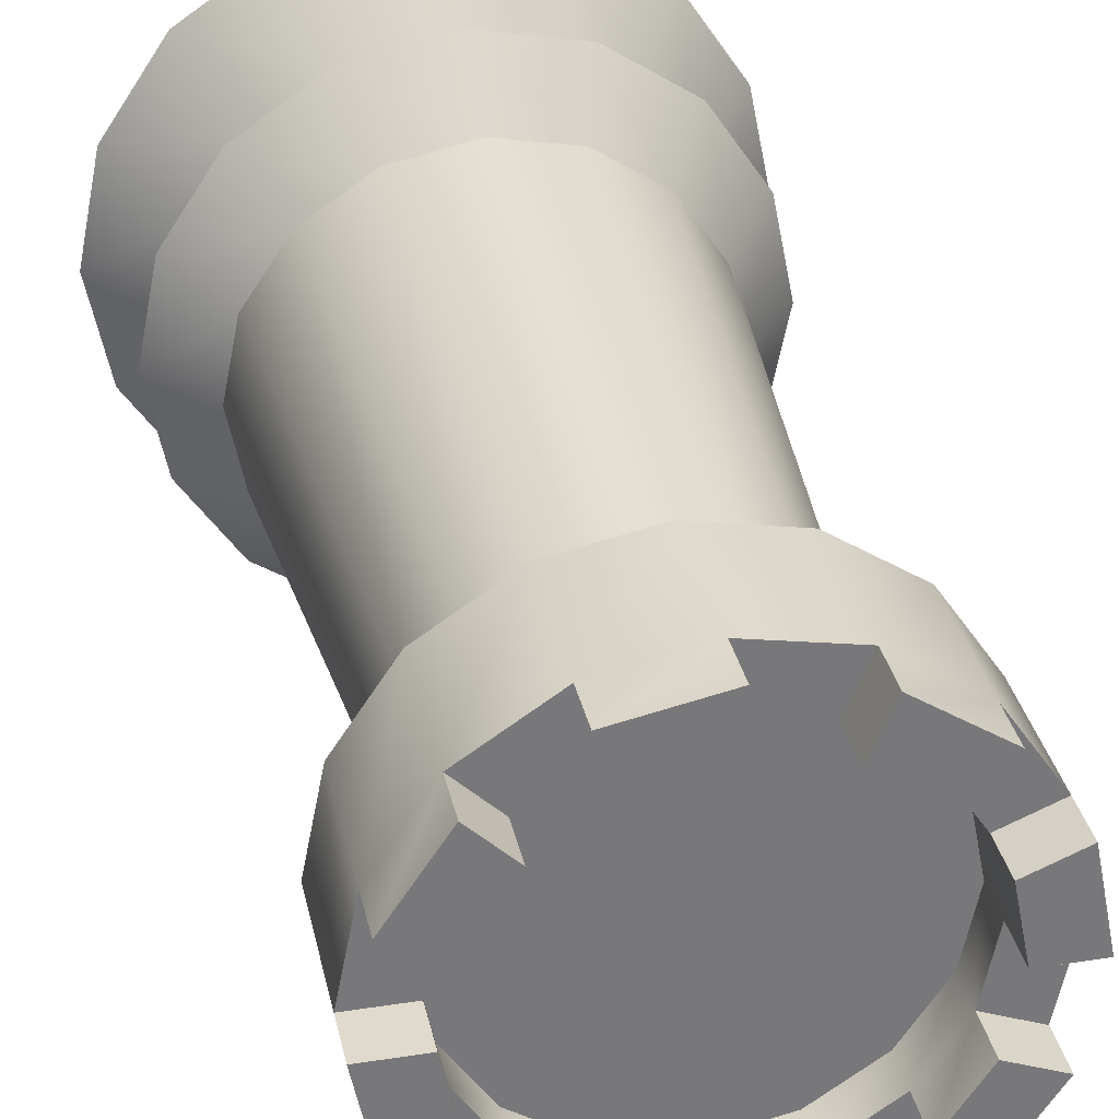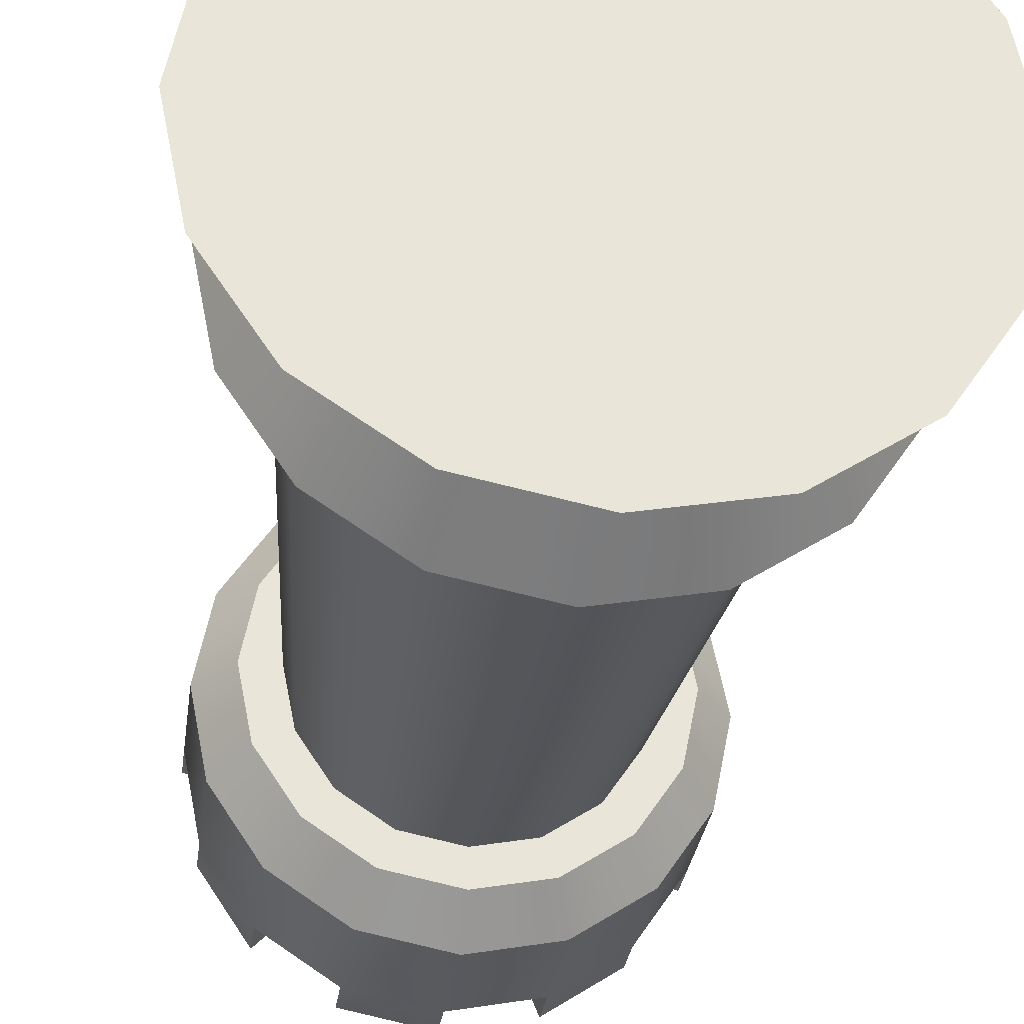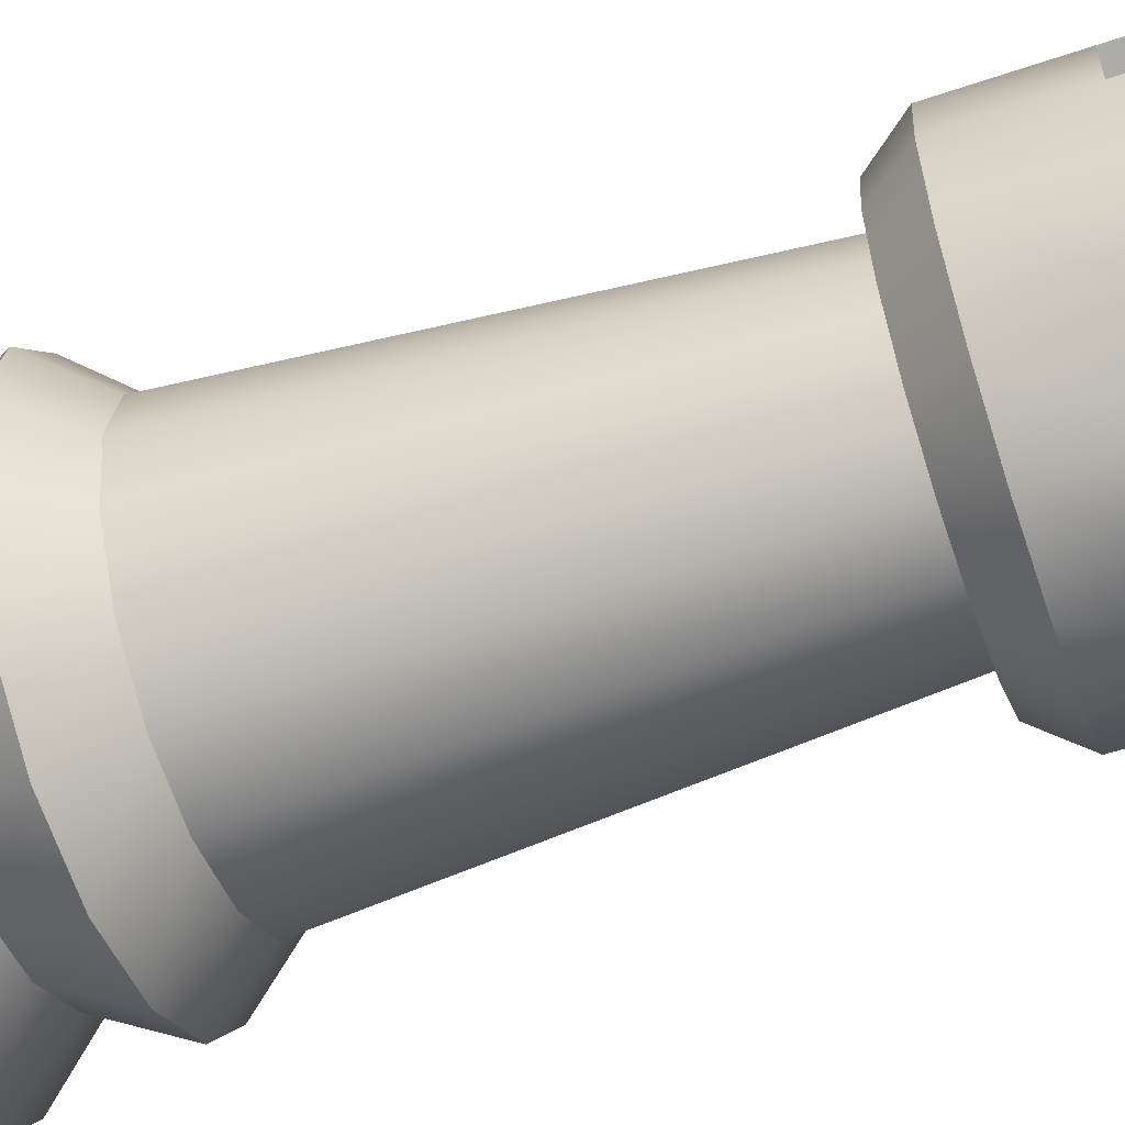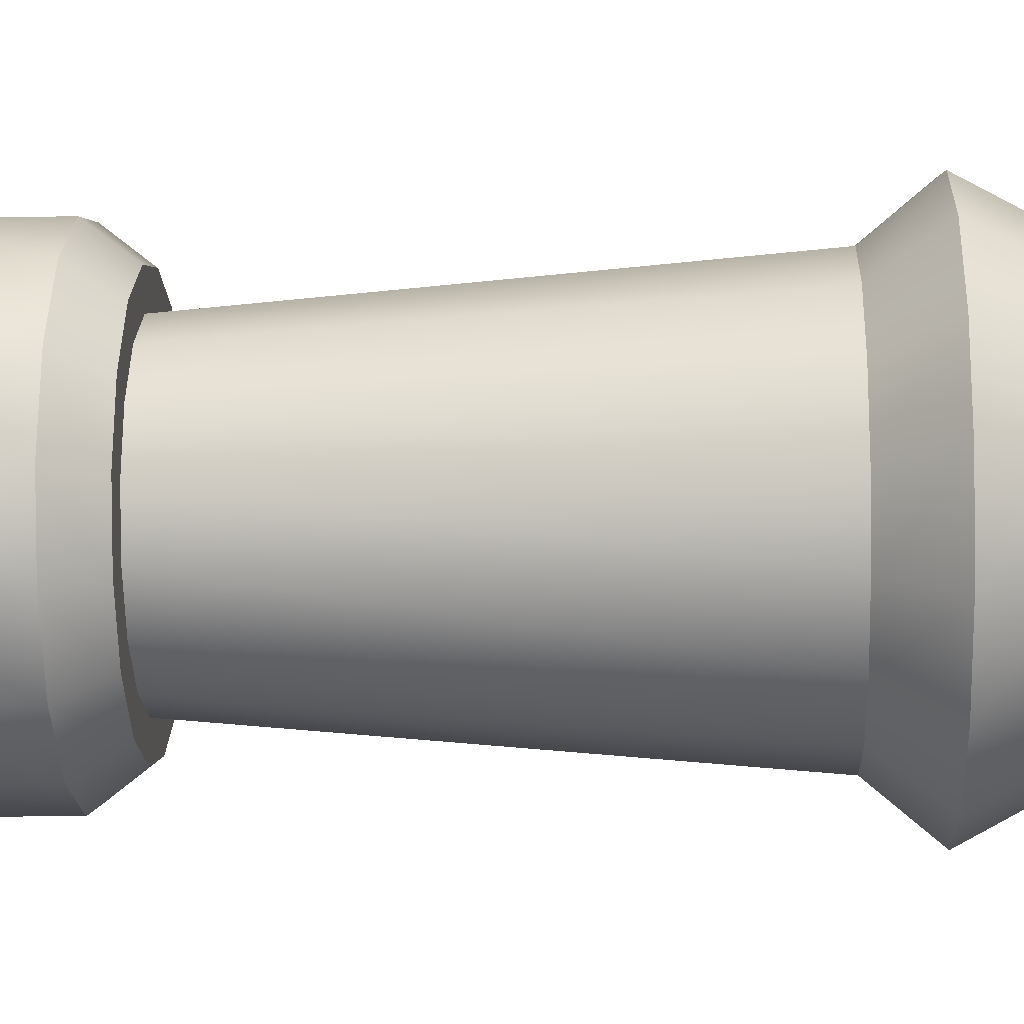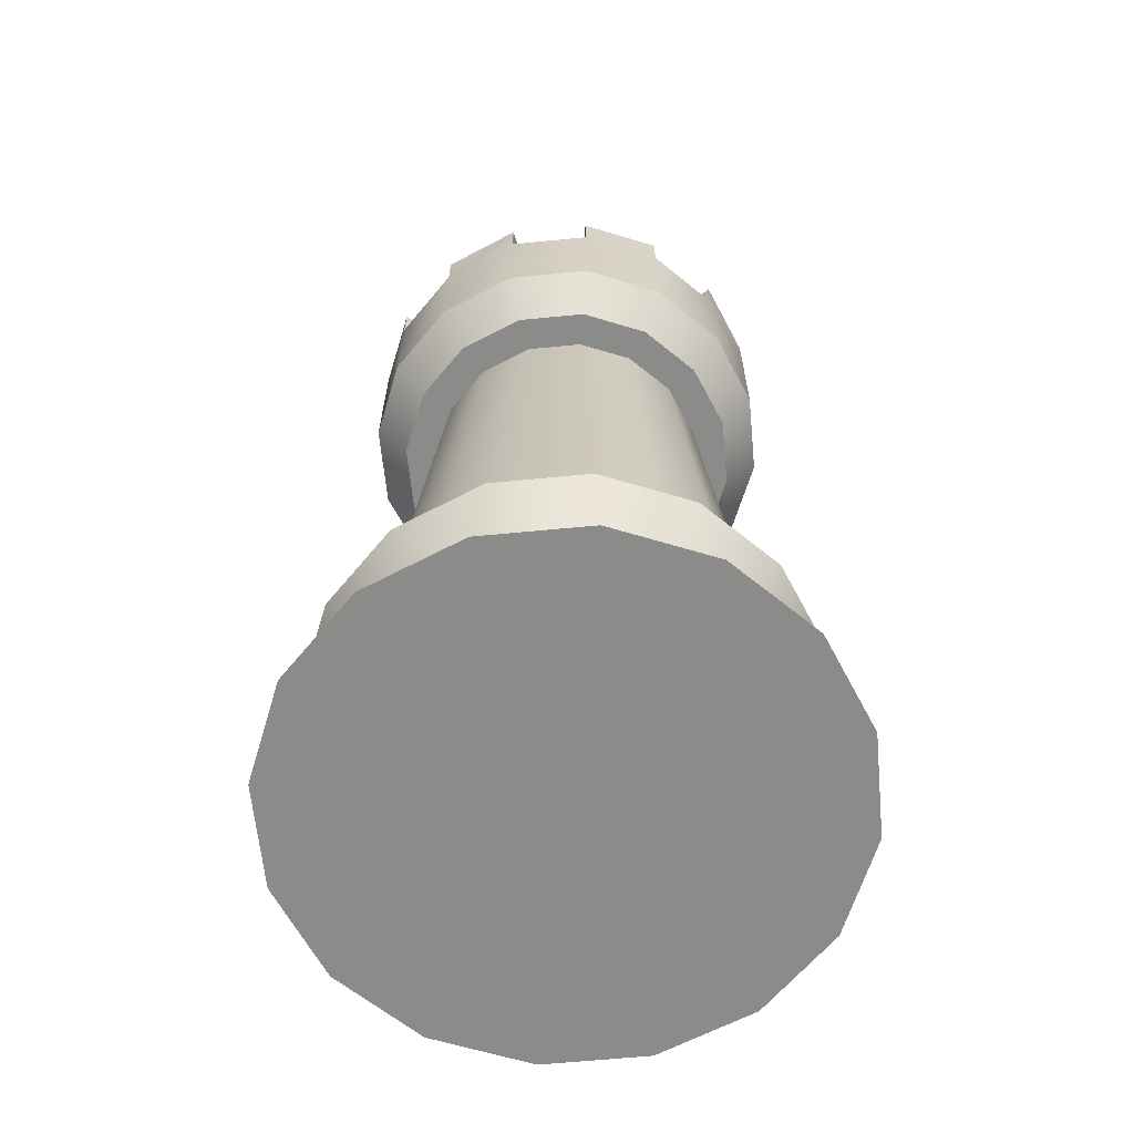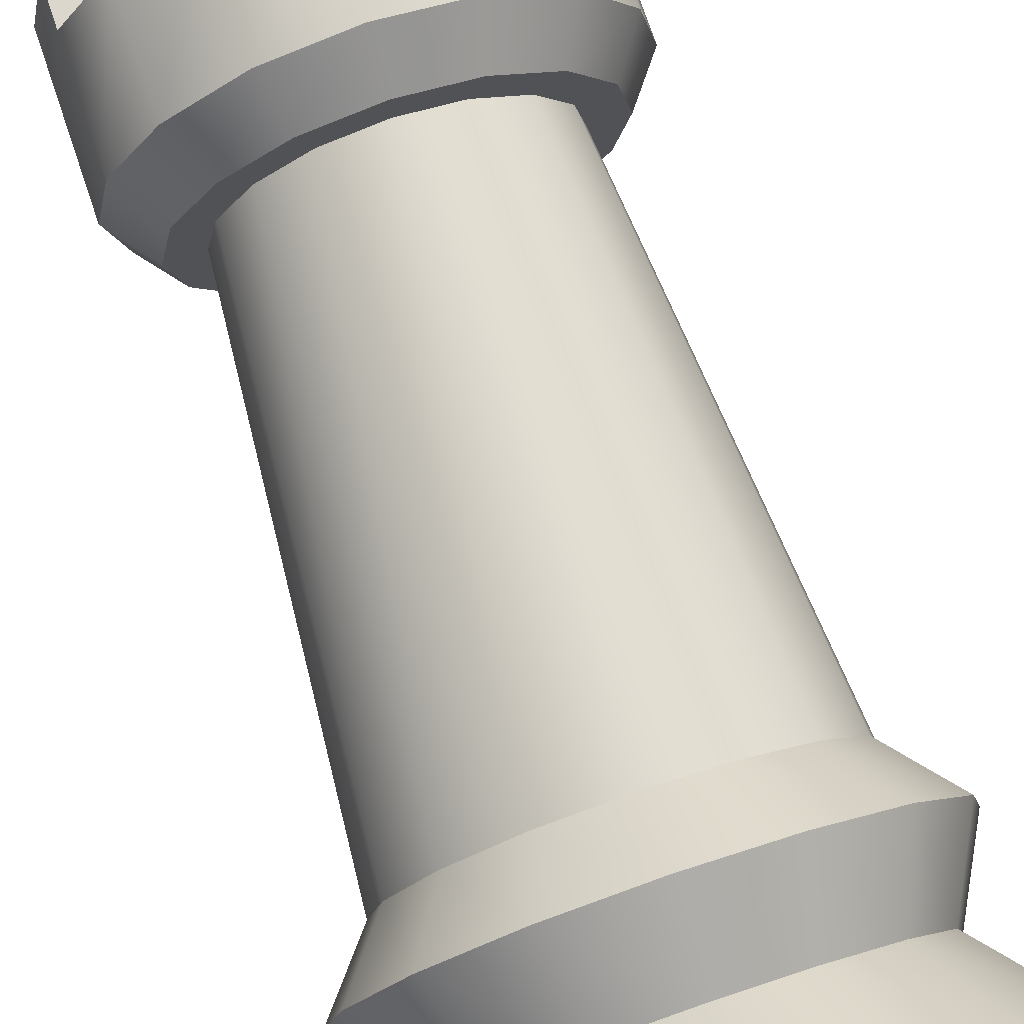
<metadata>
{"format":"obj","ext":"obj","renderer":"f3d","projection":"perspective","resolution":1024,"background":"white","views":[{"elev":32.8,"azim":167.9,"up":"+Z"},{"elev":-30.1,"azim":-7.4,"up":"+Z"},{"elev":-57.3,"azim":109.4,"up":"+Z"},{"elev":-9.1,"azim":-87.4,"up":"+Z"},{"elev":-63.7,"azim":129.3,"up":"+Y"},{"elev":76.5,"azim":-18.8,"up":"+Z"}]}
</metadata>
<code>
o Cylinder.001
v 0 0 -1.846
v 0.7063 0 -1.705
v 1.305 0 -1.305
v 1.705 0 -0.7063
v 1.846 0 -0
v 1.705 0 0.7063
v 1.305 0 1.305
v 0.7063 0 1.705
v 0 0 1.846
v -0.7063 0 1.705
v -1.305 0 1.305
v -1.705 0 0.7063
v -1.846 0 -0
v -1.705 0 -0.7063
v -1.305 0 -1.305
v -0.7063 0 -1.705
v -0 1.525 -1.304
v 0.4991 1.525 -1.205
v 0.9223 1.525 -0.9223
v 1.205 1.525 -0.4991
v 1.304 1.525 0
v 1.205 1.525 0.4991
v 0.9223 1.525 0.9223
v 0.4991 1.525 1.205
v -0 1.525 1.304
v -0.4991 1.525 1.205
v -0.9223 1.525 0.9223
v -1.205 1.525 0.4991
v -1.304 1.525 0
v -1.205 1.525 -0.4991
v -0.9223 1.525 -0.9223
v -0.4991 1.525 -1.205
v 0.6376 1.094 -1.539
v 1.178 1.094 -1.178
v 1.539 1.094 -0.6376
v 1.666 1.094 -0
v 1.539 1.094 0.6376
v 1.178 1.094 1.178
v 0.6376 1.094 1.539
v 0 1.094 1.666
v -0.6376 1.094 1.539
v -1.178 1.094 1.178
v -1.539 1.094 0.6376
v -1.666 1.094 -0
v -1.539 1.094 -0.6376
v -1.178 1.094 -1.178
v -0.6376 1.094 -1.539
v 0 1.094 -1.666
v 0.5255 0.547 -1.269
v 0.971 0.547 -0.971
v 1.269 0.547 -0.5255
v 1.373 0.547 -0
v 1.269 0.547 0.5255
v 0.971 0.547 0.971
v 0.5255 0.547 1.269
v 0 0.547 1.373
v -0.5255 0.547 1.269
v -0.971 0.547 0.971
v -1.269 0.547 0.5255
v -1.373 0.547 -0
v -1.269 0.547 -0.5255
v -0.971 0.547 -0.971
v -0.5255 0.547 -1.269
v 0 0.547 -1.373
v -0 4.98 -1.008
v 0.3858 4.98 -0.9315
v 0.7129 4.98 -0.7129
v 0.9315 4.98 -0.3858
v 1.008 4.98 0
v 0.9315 4.98 0.3858
v 0.7129 4.98 0.7129
v 0.3858 4.98 0.9315
v -0 4.98 1.008
v -0.3858 4.98 0.9315
v -0.7129 4.98 0.7129
v -0.9315 4.98 0.3858
v -1.008 4.98 0
v -0.9315 4.98 -0.3858
v -0.7129 4.98 -0.7129
v -0.3858 4.98 -0.9315
v -0 4.98 -1.252
v 0.479 4.98 -1.156
v 0.885 4.98 -0.885
v 1.156 4.98 -0.479
v 1.252 4.98 0
v 1.156 4.98 0.479
v 0.885 4.98 0.885
v 0.479 4.98 1.156
v -0 4.98 1.252
v -0.479 4.98 1.156
v -0.885 4.98 0.885
v -1.156 4.98 0.479
v -1.252 4.98 0
v -1.156 4.98 -0.479
v -0.885 4.98 -0.885
v -0.479 4.98 -1.156
v -0.5704 6.103 -1.377
v -1.054 6.103 -1.054
v -1.377 6.103 -0.5704
v -1.49 6.103 0
v -1.377 6.103 0.5704
v -1.054 6.103 1.054
v -0.5704 6.103 1.377
v -0 6.103 1.49
v 0.5704 6.103 1.377
v 1.054 6.103 1.054
v 1.377 6.103 0.5704
v 1.49 6.103 0
v 1.377 6.103 -0.5704
v 1.054 6.103 -1.054
v 0.5704 6.103 -1.377
v -0 6.103 -1.49
v -0 6.103 -1.149
v 0.4397 6.103 -1.062
v 0.8125 6.103 -0.8125
v 1.062 6.103 -0.4397
v 1.149 6.103 0
v 1.062 6.103 0.4397
v 0.8125 6.103 0.8125
v 0.4397 6.103 1.062
v -0 6.103 1.149
v -0.4397 6.103 1.062
v -0.8125 6.103 0.8125
v -1.062 6.103 0.4397
v -1.149 6.103 0
v -1.062 6.103 -0.4397
v -0.8125 6.103 -0.8125
v -0.4397 6.103 -1.062
v 0.5704 6.405 -1.377
v 1.054 6.405 -1.054
v 1.377 6.405 -0.5704
v 1.49 6.405 0
v 1.377 6.405 0.5704
v 1.054 6.405 1.054
v 0.5704 6.405 1.377
v -0 6.405 1.49
v -0.5704 6.405 1.377
v -1.054 6.405 1.054
v -1.377 6.405 0.5704
v -1.49 6.405 0
v -1.377 6.405 -0.5704
v -1.054 6.405 -1.054
v -0.5704 6.405 -1.377
v -0 6.405 -1.49
v 1.062 6.405 -0.4397
v -0.8125 6.405 0.8125
v 0.8125 6.405 -0.8125
v -0.4397 6.405 1.062
v -0 6.405 -1.149
v 0.4397 6.405 -1.062
v -0 6.405 1.149
v -0.4397 6.405 -1.062
v 0.4397 6.405 1.062
v -0.8125 6.405 -0.8125
v 0.8125 6.405 0.8125
v -1.062 6.405 -0.4397
v 1.149 6.405 0
v 1.062 6.405 0.4397
v -1.062 6.405 0.4397
v -1.149 6.405 0
v -0 5.285 -1.49
v -0 5.285 1.49
v 0.5704 5.285 -1.377
v -0.5704 5.285 1.377
v 1.054 5.285 -1.054
v -1.054 5.285 1.054
v 1.377 5.285 -0.5704
v -1.377 5.285 0.5704
v 1.49 5.285 0
v -1.49 5.285 0
v 1.377 5.285 0.5704
v -1.377 5.285 -0.5704
v 1.054 5.285 1.054
v 0.5704 5.285 1.377
v -1.054 5.285 -1.054
v -0.5704 5.285 -1.377
v -0.4397 5.85 -1.062
v 0 5.85 -1.149
v -0.8125 5.85 -0.8125
v -1.062 5.85 -0.4397
v -1.149 5.85 0
v -1.062 5.85 0.4397
v -0.8125 5.85 0.8125
v -0.4397 5.85 1.062
v 0 5.85 1.149
v 0.4397 5.85 1.062
v 0.8125 5.85 0.8125
v 1.062 5.85 0.4397
v 1.149 5.85 0
v 1.062 5.85 -0.4397
v 0.8125 5.85 -0.8125
v 0.4397 5.85 -1.062
f 1 2 3 4 5 6 7 8 9 10 11 12 13 14 15 16
f 47 32 17 48
f 46 31 32 47
f 45 30 31 46
f 44 29 30 45
f 43 28 29 44
f 42 27 28 43
f 41 26 27 42
f 40 25 26 41
f 39 24 25 40
f 38 23 24 39
f 37 22 23 38
f 36 21 22 37
f 35 20 21 36
f 34 19 20 35
f 33 18 19 34
f 48 17 18 33
f 64 48 33 49
f 49 33 34 50
f 50 34 35 51
f 51 35 36 52
f 52 36 37 53
f 53 37 38 54
f 54 38 39 55
f 55 39 40 56
f 56 40 41 57
f 57 41 42 58
f 58 42 43 59
f 59 43 44 60
f 60 44 45 61
f 61 45 46 62
f 62 46 47 63
f 63 47 48 64
f 16 63 64 1
f 15 62 63 16
f 14 61 62 15
f 13 60 61 14
f 12 59 60 13
f 11 58 59 12
f 10 57 58 11
f 9 56 57 10
f 8 55 56 9
f 7 54 55 8
f 6 53 54 7
f 5 52 53 6
f 4 51 52 5
f 3 50 51 4
f 2 49 50 3
f 1 64 49 2
f 27 26 74 75
f 19 18 66 67
f 26 25 73 74
f 17 32 80 65
f 18 17 65 66
f 25 24 72 73
f 32 31 79 80
f 24 23 71 72
f 31 30 78 79
f 23 22 70 71
f 30 29 77 78
f 22 21 69 70
f 29 28 76 77
f 21 20 68 69
f 28 27 75 76
f 20 19 67 68
f 68 67 83 84
f 75 74 90 91
f 67 66 82 83
f 74 73 89 90
f 65 80 96 81
f 66 65 81 82
f 73 72 88 89
f 80 79 95 96
f 72 71 87 88
f 79 78 94 95
f 71 70 86 87
f 78 77 93 94
f 70 69 85 86
f 77 76 92 93
f 69 68 84 85
f 76 75 91 92
f 101 124 159 139
f 101 102 123 124
f 109 110 115 116
f 108 109 131 132
f 109 116 145 131
f 103 104 121 122
f 107 118 158 133
f 111 112 113 114
f 118 119 155 158
f 97 98 127 128
f 105 106 119 120
f 112 97 143 144
f 117 108 132 157
f 176 175 98 97
f 99 100 125 126
f 107 108 117 118
f 110 111 129 130
f 162 174 105 104
f 163 161 112 111
f 161 176 97 112
f 164 162 104 103
f 165 163 111 110
f 166 164 103 102
f 167 165 110 109
f 168 166 102 101
f 169 167 109 108
f 170 168 101 100
f 171 169 108 107
f 172 170 100 99
f 173 171 107 106
f 175 172 99 98
f 174 173 106 105
f 132 131 145 157
f 138 137 148 146
f 130 129 150 147
f 144 143 152 149
f 136 135 153 151
f 142 141 156 154
f 134 133 158 155
f 140 139 159 160
f 123 102 138 146
f 116 117 157 145
f 125 100 140 160
f 115 110 130 147
f 106 107 133 134
f 128 113 149 152
f 103 122 148 137
f 114 115 147 150
f 113 112 144 149
f 104 105 135 136
f 126 127 154 156
f 111 114 150 129
f 121 104 136 151
f 102 103 137 138
f 124 125 160 159
f 97 128 152 143
f 105 120 153 135
f 100 101 139 140
f 122 123 146 148
f 127 98 142 154
f 119 106 134 155
f 98 99 141 142
f 120 121 151 153
f 99 126 156 141
f 88 87 173 174
f 95 94 172 175
f 87 86 171 173
f 94 93 170 172
f 86 85 169 171
f 93 92 168 170
f 85 84 167 169
f 92 91 166 168
f 84 83 165 167
f 91 90 164 166
f 83 82 163 165
f 90 89 162 164
f 81 96 176 161
f 82 81 161 163
f 89 88 174 162
f 96 95 175 176
f 128 127 179 177
f 177 179 180 181 182 183 184 185 186 187 188 189 190 191 192 178
f 120 119 187 186
f 127 126 180 179
f 119 118 188 187
f 126 125 181 180
f 118 117 189 188
f 125 124 182 181
f 117 116 190 189
f 124 123 183 182
f 116 115 191 190
f 123 122 184 183
f 115 114 192 191
f 122 121 185 184
f 113 128 177 178
f 114 113 178 192
f 121 120 186 185

</code>
